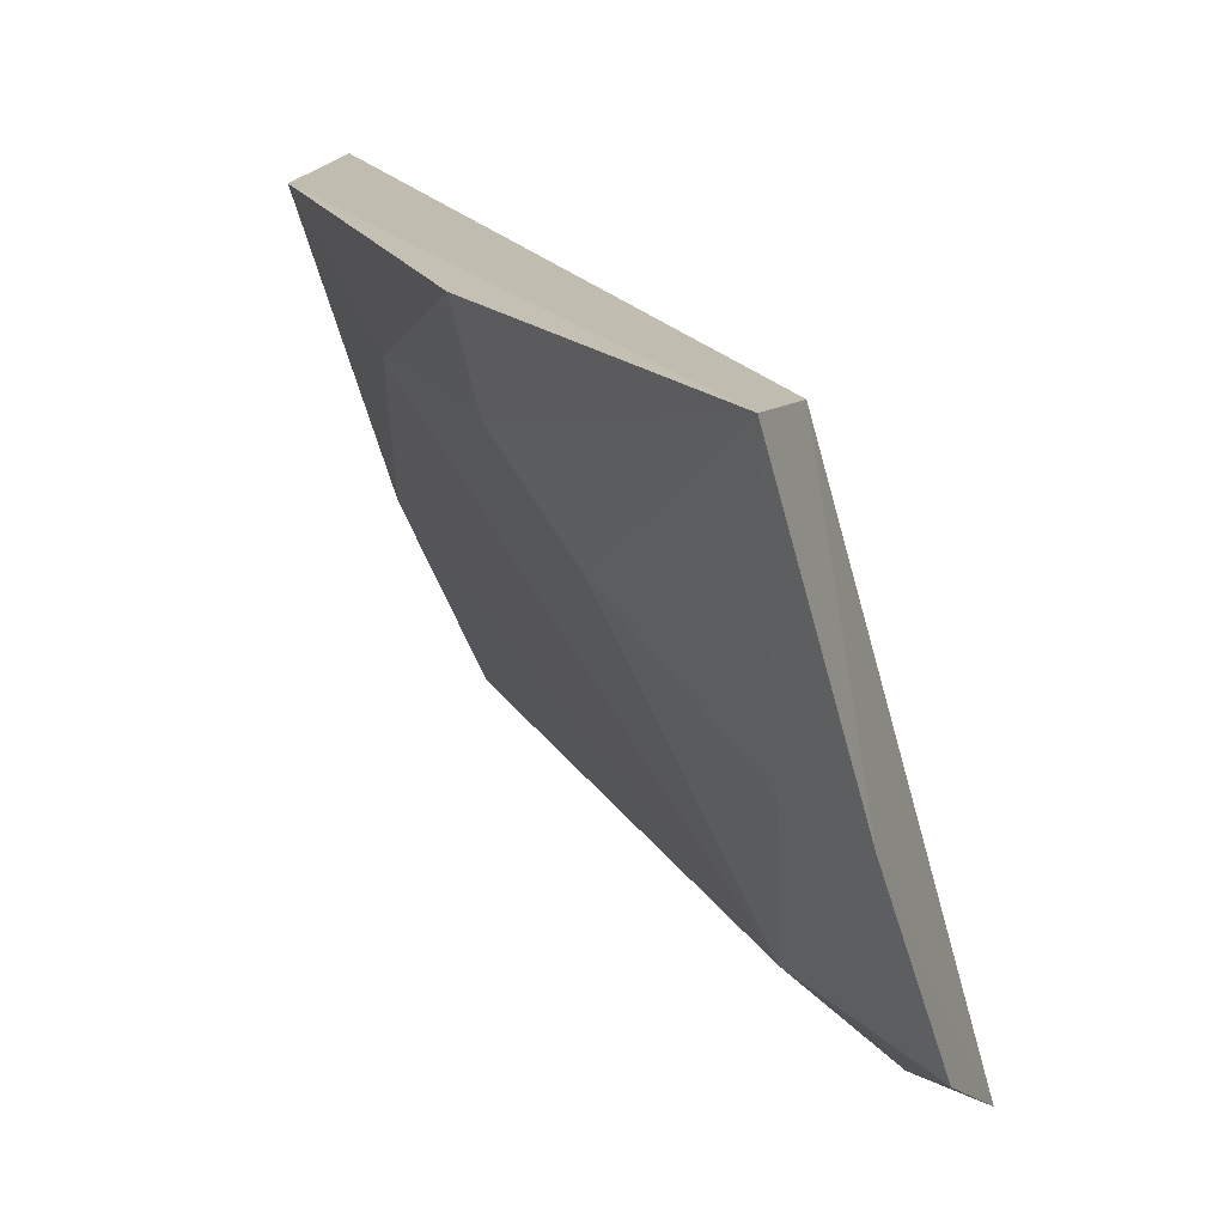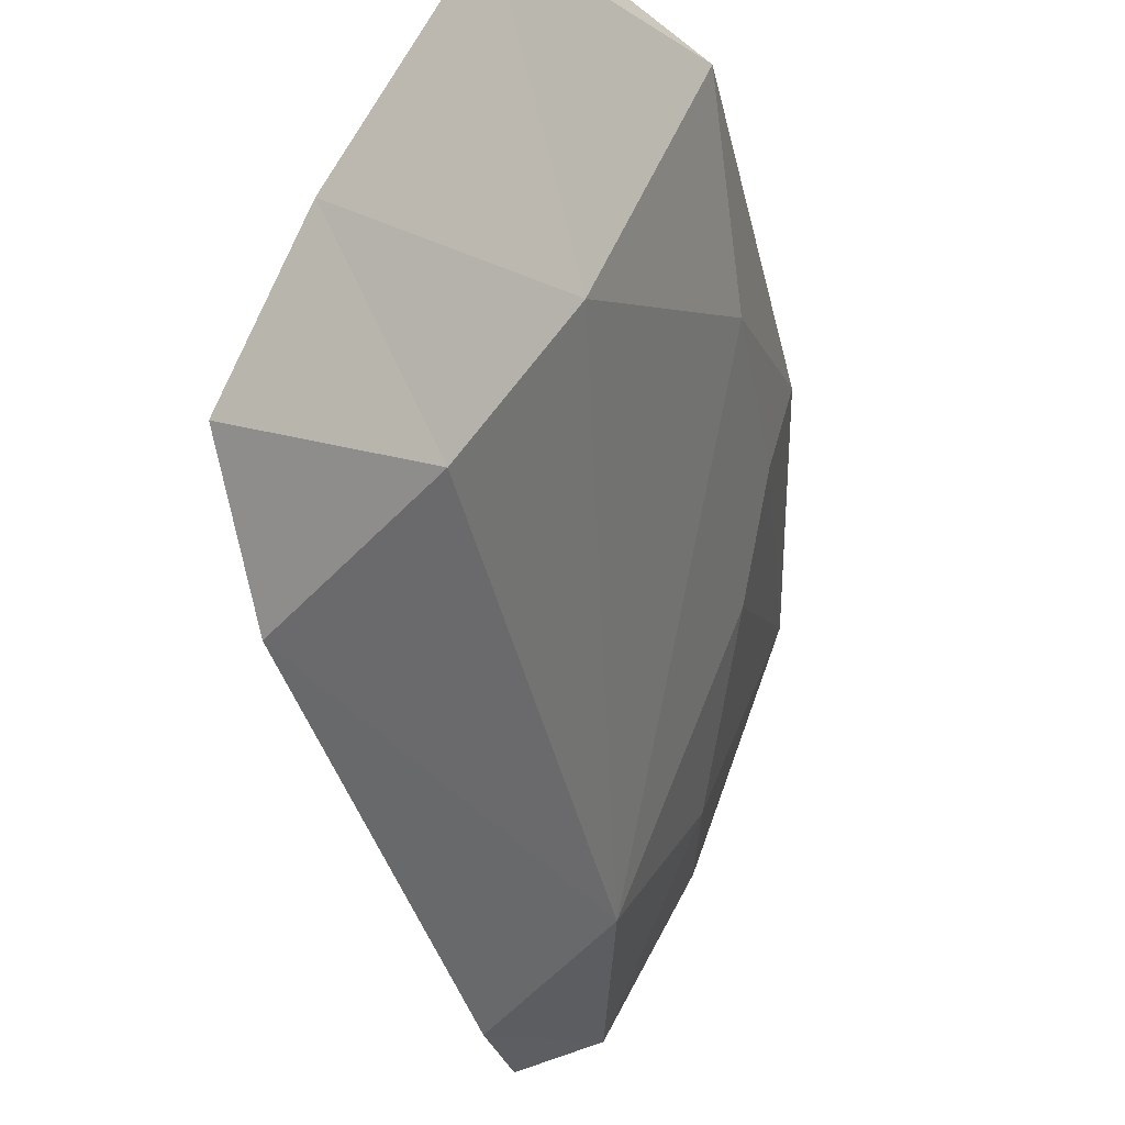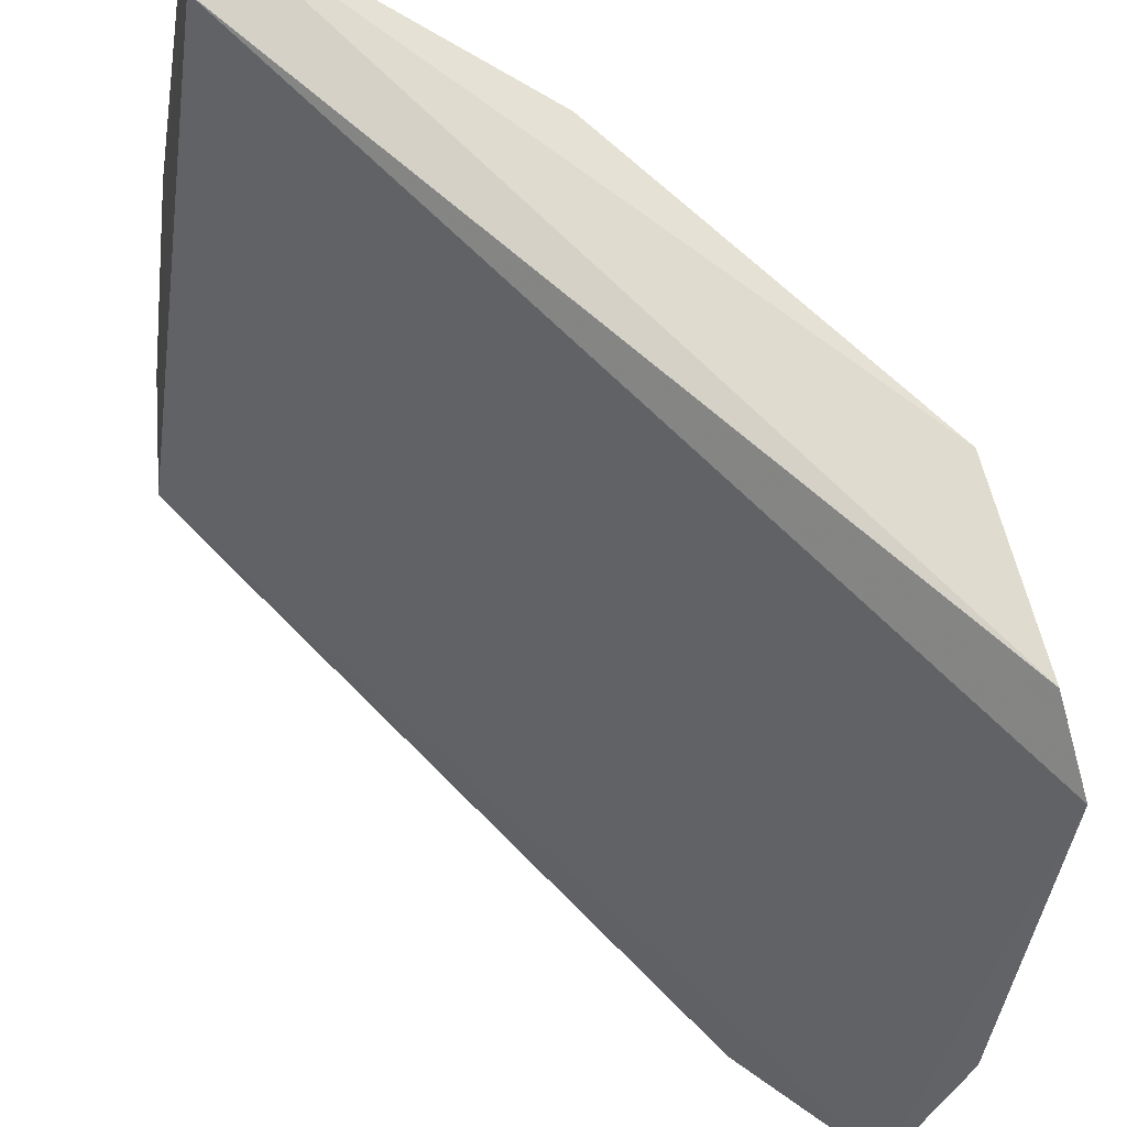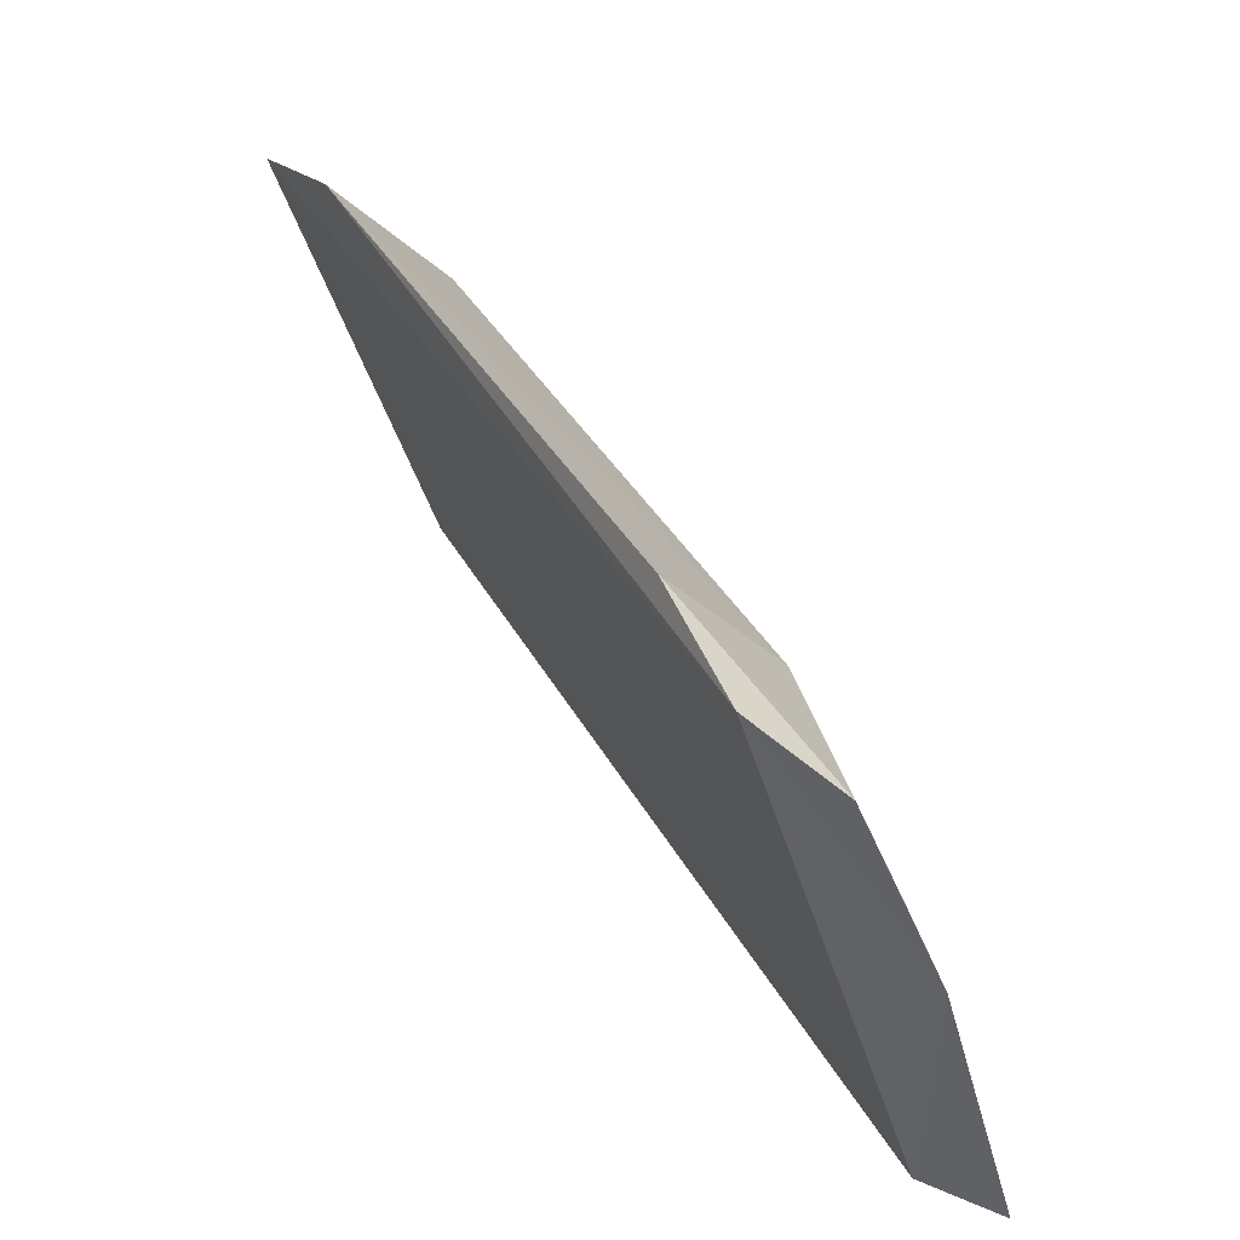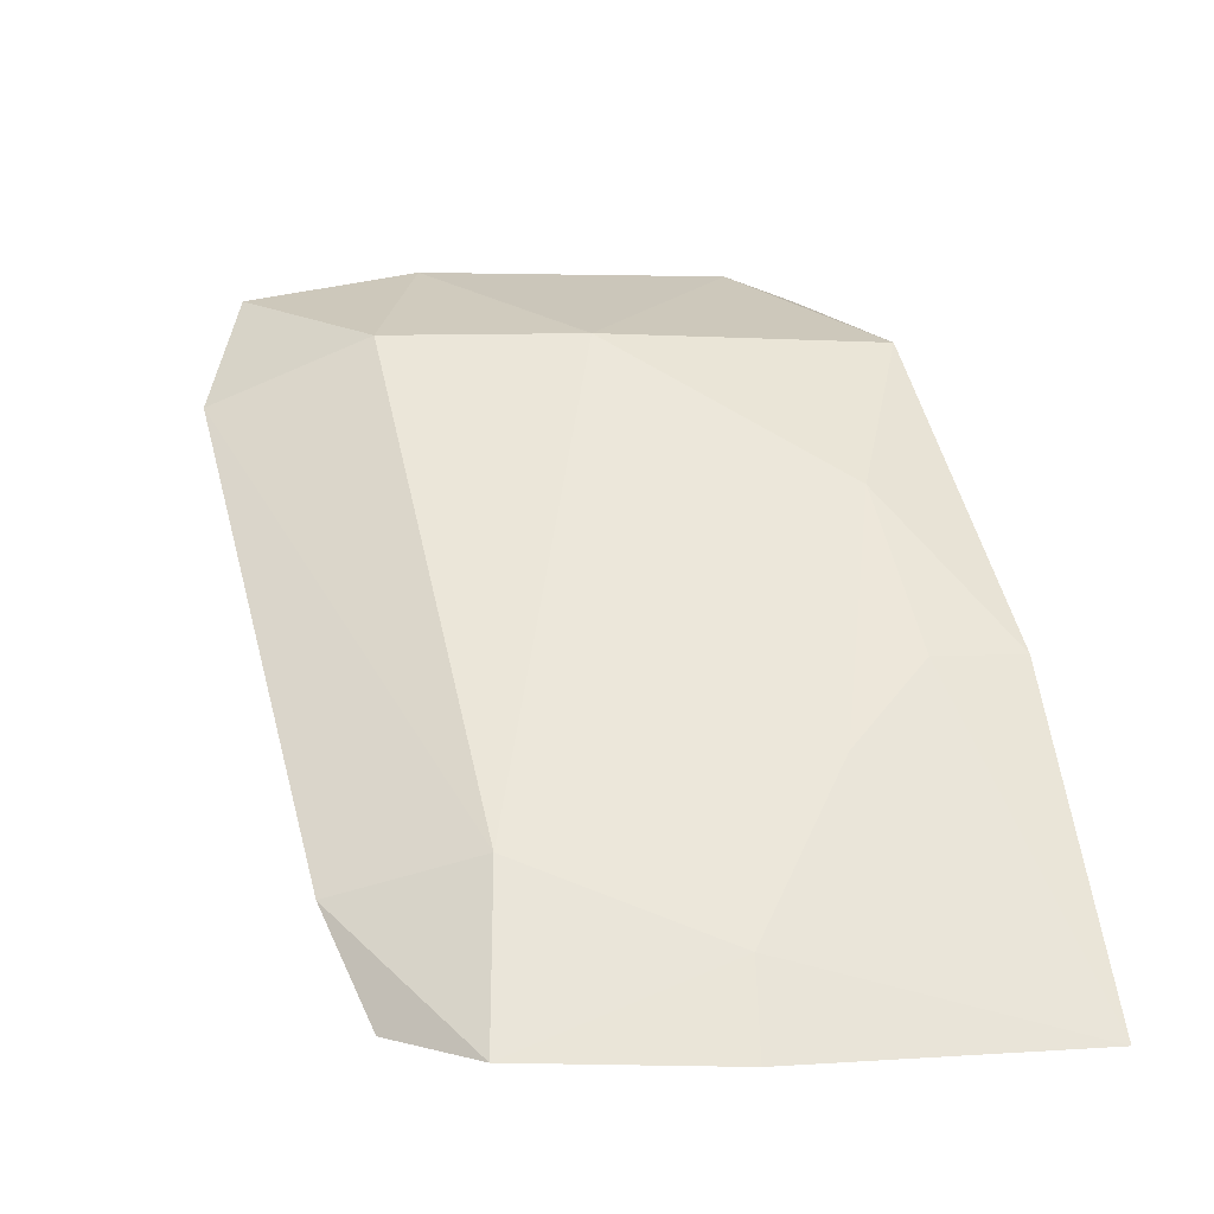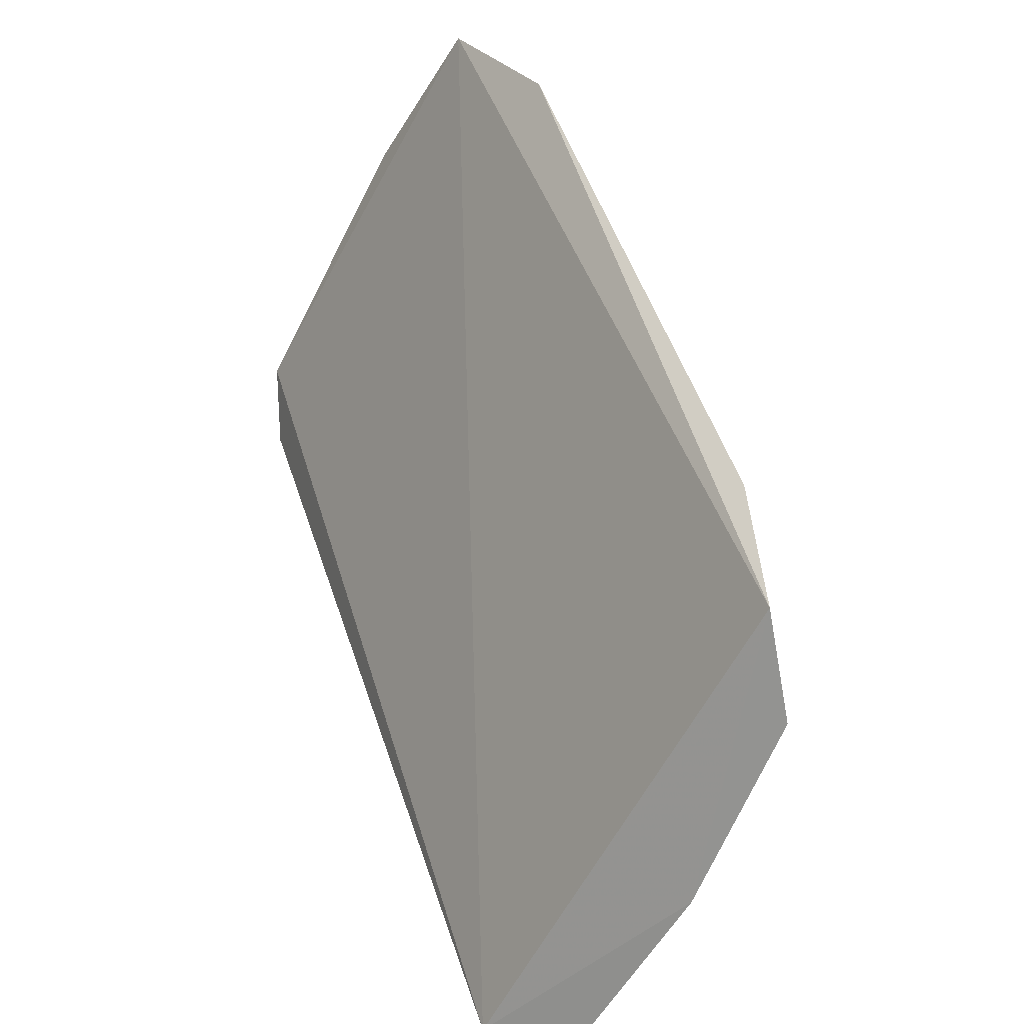
<metadata>
{"format":"obj","ext":"obj","renderer":"f3d","projection":"perspective","resolution":1024,"background":"white","views":[{"elev":18.2,"azim":-48.4,"up":"+Z"},{"elev":-37.5,"azim":164.4,"up":"+Z"},{"elev":65.0,"azim":106.7,"up":"+Z"},{"elev":-51.4,"azim":177.0,"up":"+Y"},{"elev":-16.2,"azim":-118.3,"up":"+Y"},{"elev":-62.6,"azim":132.7,"up":"+Y"}]}
</metadata>
<code>
v -0.4924 0.06831 0.05769
v -0.3869 0.19 -0.02334
v -0.4798 0.07275 0.05575
v -0.4123 0.1993 0.04868
v -0.4588 0.1493 0.04345
v -0.4213 0.193 0.05613
v -0.4504 0.06918 -0.02538
v -0.4299 0.1768 0.01527
v -0.4461 0.1777 0.05769
v -0.4782 0.06474 0.01291
v -0.3948 0.1972 0.002814
v -0.4144 0.1766 -0.0128
v -0.4757 0.1224 0.05769
v -0.3973 0.1674 -0.03256
v -0.4583 0.09184 -0.0135
v -0.4726 0.1067 0.03032
v -0.4642 0.06504 -0.01659
v -0.4417 0.08699 -0.03029
v -0.475 0.07911 0.01411
v -0.4721 0.1212 0.0437
f 3 2 4
f 6 1 3
f 6 3 4
f 7 2 3
f 9 1 6
f 9 8 5
f 9 6 4
f 9 4 8
f 10 7 3
f 10 3 1
f 11 8 4
f 11 4 2
f 12 11 2
f 12 8 11
f 13 9 5
f 13 1 9
f 14 12 2
f 14 2 7
f 15 5 8
f 15 8 12
f 15 12 14
f 16 5 15
f 17 7 10
f 18 15 14
f 18 14 7
f 18 17 15
f 18 7 17
f 19 10 1
f 19 1 16
f 19 16 15
f 19 17 10
f 19 15 17
f 20 16 1
f 20 1 13
f 20 13 5
f 20 5 16

</code>
